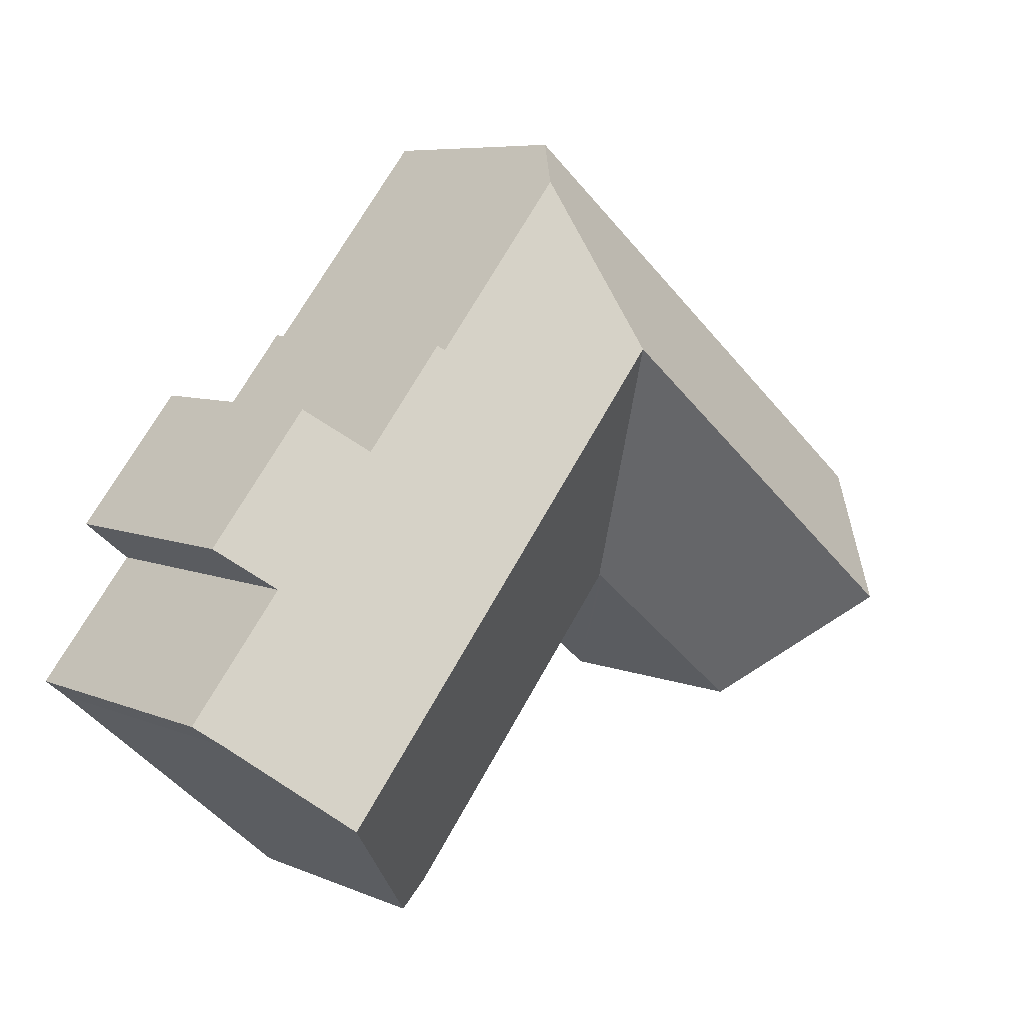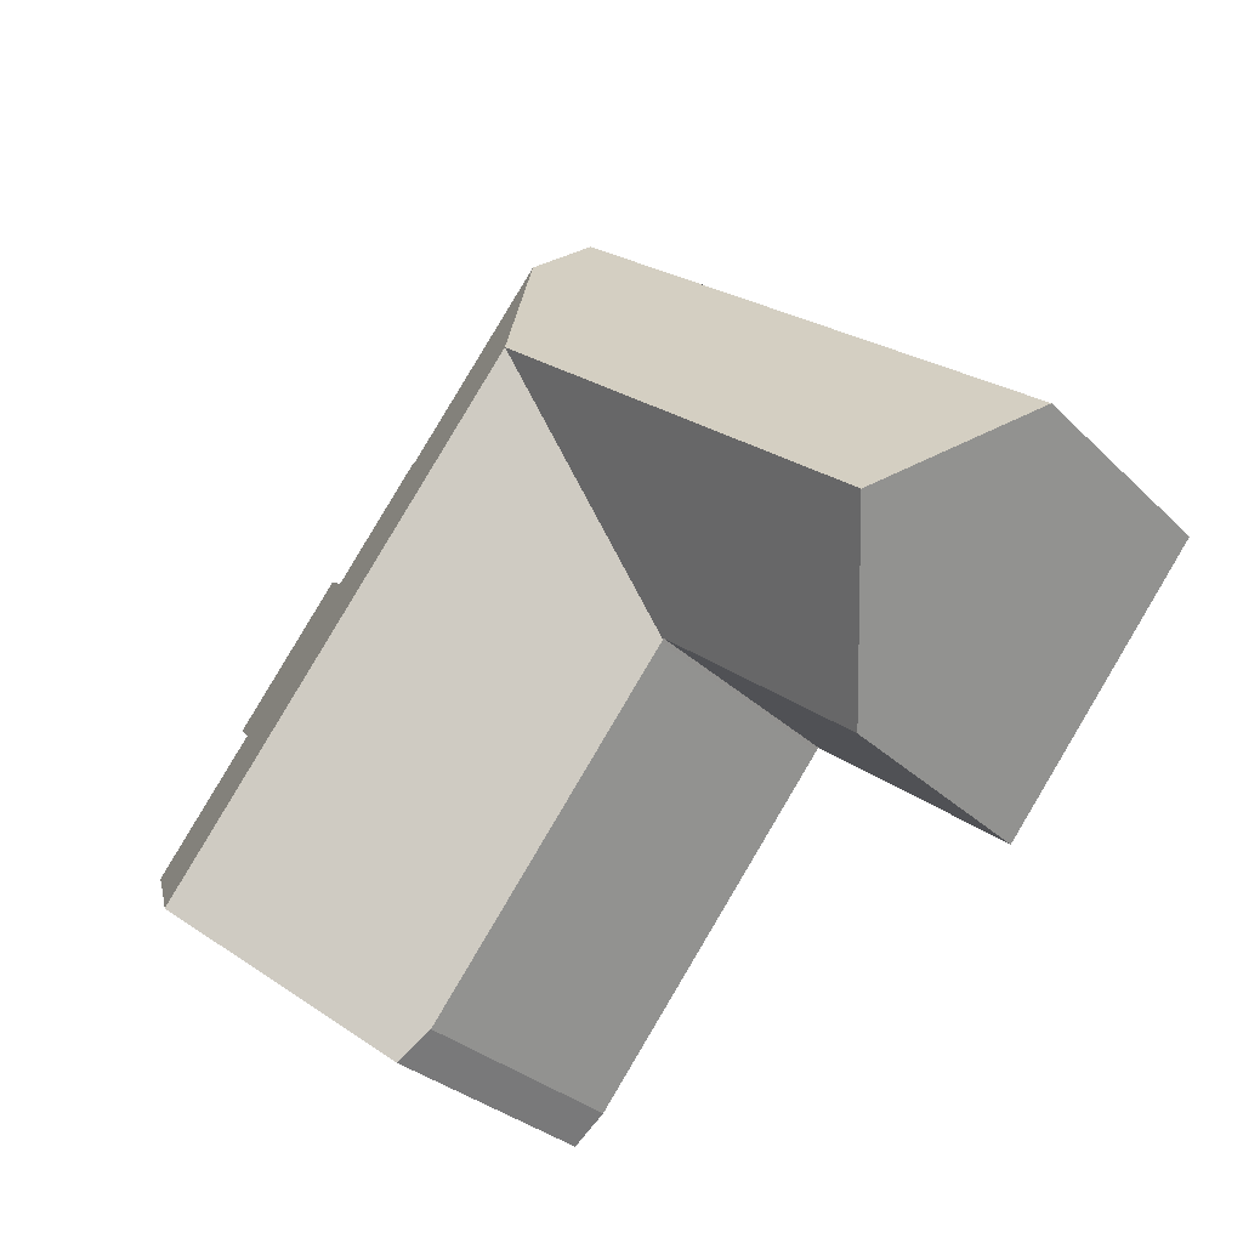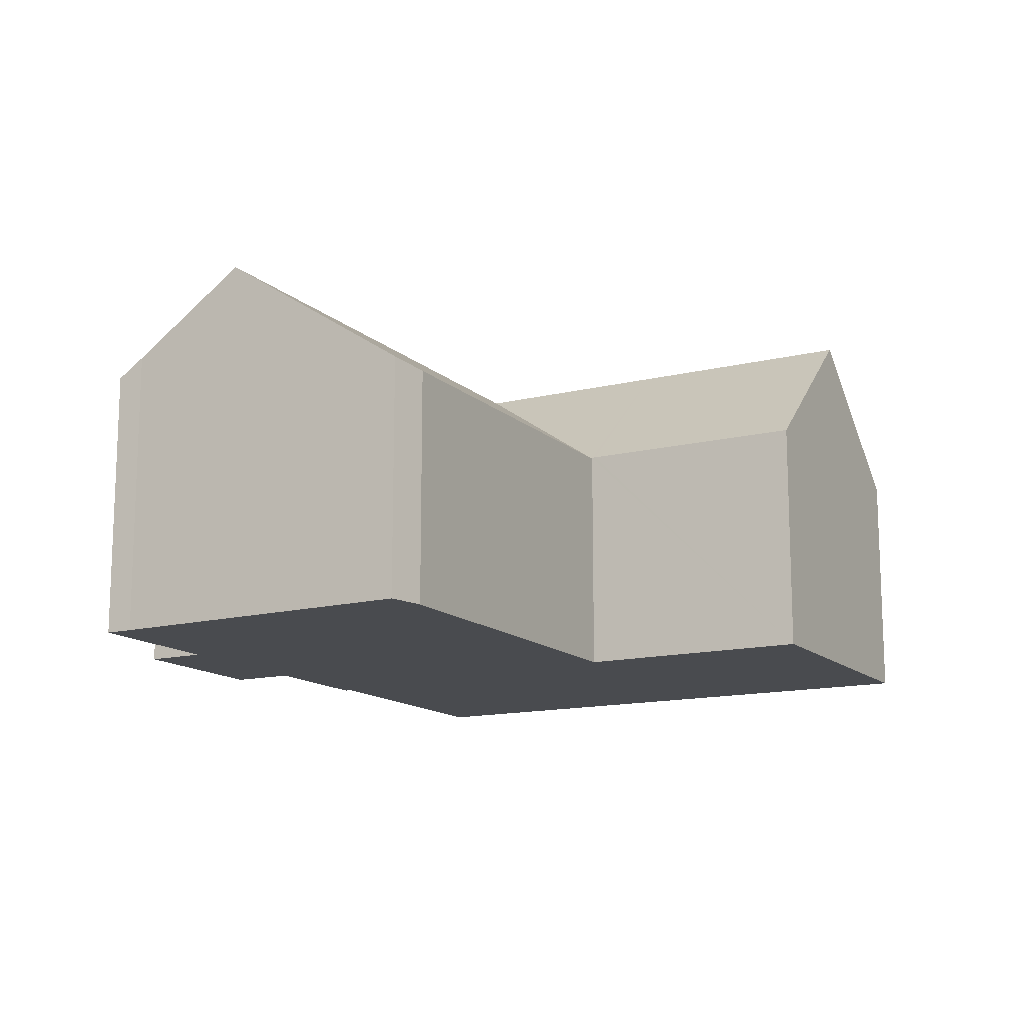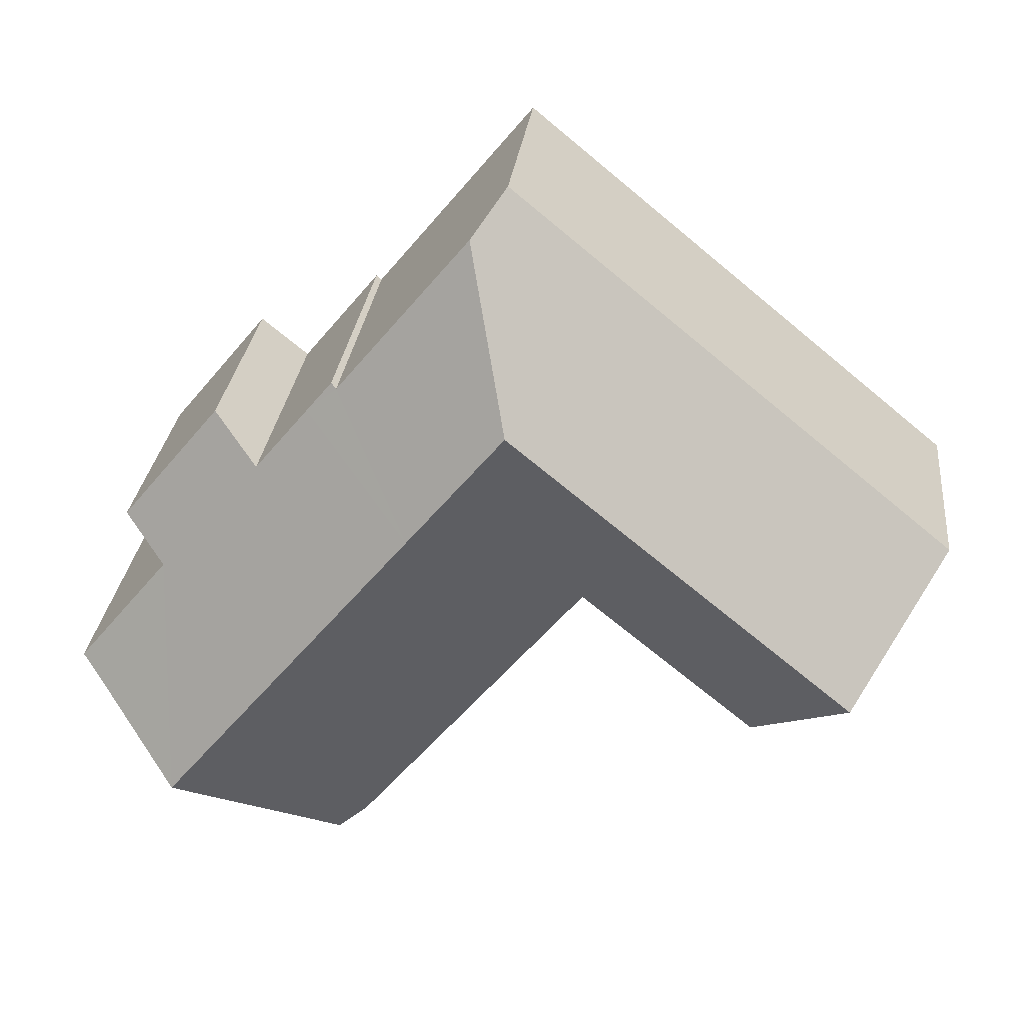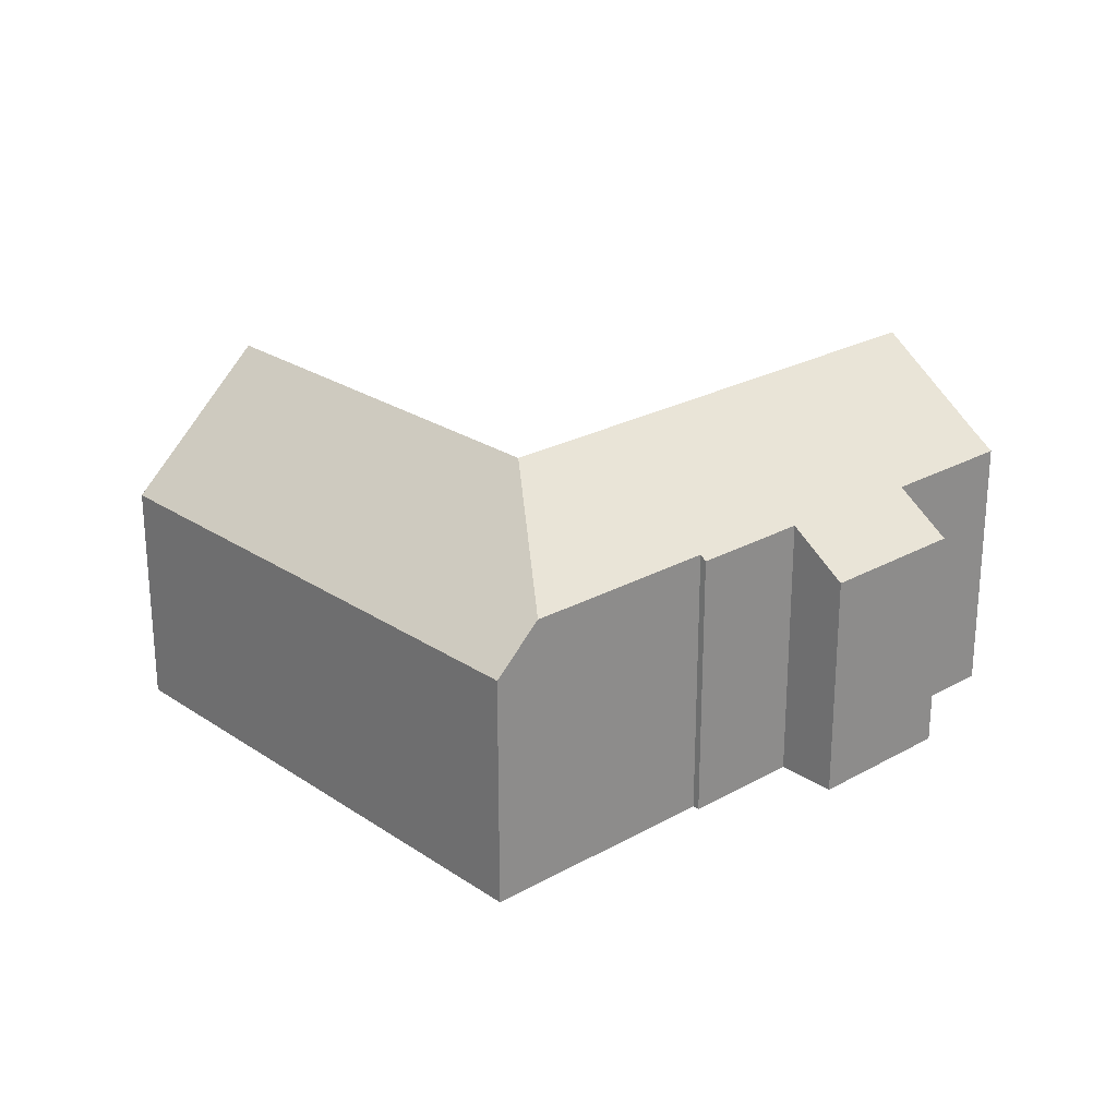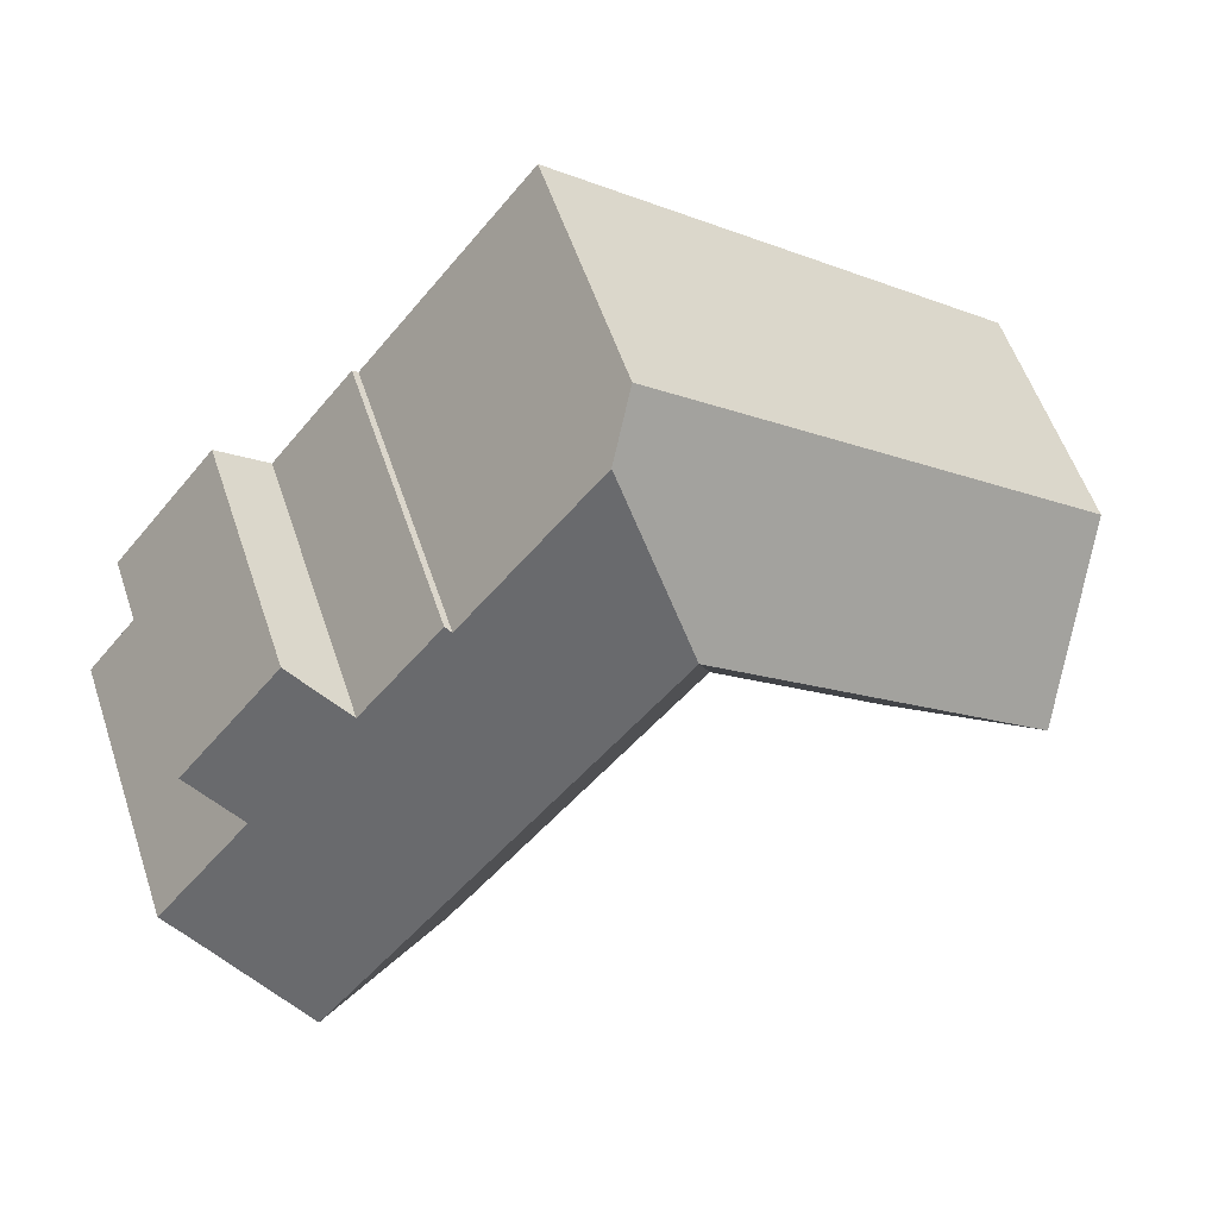
<metadata>
{"format":"obj","ext":"obj","renderer":"f3d","projection":"perspective","resolution":1024,"background":"white","views":[{"elev":7.1,"azim":140.2,"up":"+Z"},{"elev":-31.2,"azim":-143.5,"up":"+Z"},{"elev":-13.9,"azim":169.3,"up":"+Y"},{"elev":28.5,"azim":-173.7,"up":"+Z"},{"elev":24.5,"azim":8.1,"up":"+Y"},{"elev":56.3,"azim":161.5,"up":"+Z"}]}
</metadata>
<code>
v  11.92 6.962 8.23
v  4.437 5.845 3.656
v  11.14 5.845 9.18
v  10.85 9.189 4.162
v  0 5.845 3.579e-16
v  6.781 9.189 0.811
v  2.344 9.189 -2.845
v  16.03 6.848 3.524
v  15.25 6.962 4.195
v  15.38 6.848 4.307
v  21.14 5.82 -0.202
v  17.39 6.848 1.877
v  18.6 5.82 2.879
v  13.26 9.189 1.24
v  19.57 9.189 -6.429
v  20 6.785 -1.144
v  21.84 7.234 -4.455
v  22.37 6.785 -4.018
v  15.84 5.957 -9.692
v  15.08 5.82 -9.103
v  9.266 5.82 -2.047
v  9.22 5.82 -1.992
v  9.202 5.846 -1.97
v  9.125 5.846 -2.034
v  4.688 5.846 -5.689
v  4.688 3.484e-16 -5.689
v  0 0 0
v  2.344 1.742e-16 -2.845
v  15.84 5.935e-16 -9.692
v  15.08 5.574e-16 -9.103
v  9.266 1.253e-16 -2.047
v  9.202 1.206e-16 -1.97
v  9.22 1.22e-16 -1.992
v  4.437 -2.239e-16 3.656
v  11.14 -5.621e-16 9.18
v  15.25 -2.569e-16 4.195
v  15.38 -2.637e-16 4.307
v  17.39 -1.149e-16 1.877
v  18.6 -1.763e-16 2.879
v  11.92 -5.039e-16 8.23
v  16.03 -2.158e-16 3.524
v  21.14 1.237e-17 -0.202
v  20 7.005e-17 -1.144
v  22.37 2.46e-16 -4.018
v  21.84 2.728e-16 -4.455
v  19.57 3.937e-16 -6.429
v  9.125 1.245e-16 -2.034
g defaultobject
f 1 2 3
f 2 1 4
f 2 4 5
f 5 4 6
f 5 6 7
f 8 9 10
f 11 12 13
f 9 4 1
f 4 9 14
f 14 9 8
f 14 8 12
f 14 12 15
f 15 12 16
f 16 12 11
f 15 16 17
f 17 16 18
f 19 14 15
f 14 19 20
f 14 20 21
f 14 21 4
f 4 21 22
f 23 6 4
f 6 23 24
f 6 24 25
f 6 25 7
f 22 23 4
f 25 5 7
f 5 25 26
f 5 26 27
f 27 26 28
f 29 20 19
f 20 29 30
f 30 21 20
f 21 30 31
f 21 31 22
f 22 31 23
f 23 31 32
f 32 31 33
f 27 2 5
f 2 27 3
f 3 27 34
f 3 34 35
f 36 10 9
f 10 36 37
f 38 13 12
f 13 38 39
f 3 9 1
f 9 3 35
f 9 35 36
f 36 35 40
f 37 8 10
f 8 37 12
f 12 37 38
f 38 37 41
f 39 11 13
f 11 39 42
f 43 18 16
f 18 43 44
f 11 43 16
f 43 11 42
f 18 45 17
f 45 18 44
f 17 19 15
f 19 17 45
f 19 45 29
f 29 45 46
f 24 26 25
f 26 24 23
f 26 23 47
f 47 23 32
f 46 30 29
f 30 46 31
f 31 46 45
f 31 45 44
f 31 44 43
f 31 43 42
f 31 42 38
f 38 42 39
f 31 38 32
f 37 36 41
f 47 28 26
f 28 47 32
f 28 32 38
f 28 38 41
f 28 41 27
f 27 41 36
f 27 36 40
f 27 40 34
f 34 40 35

</code>
